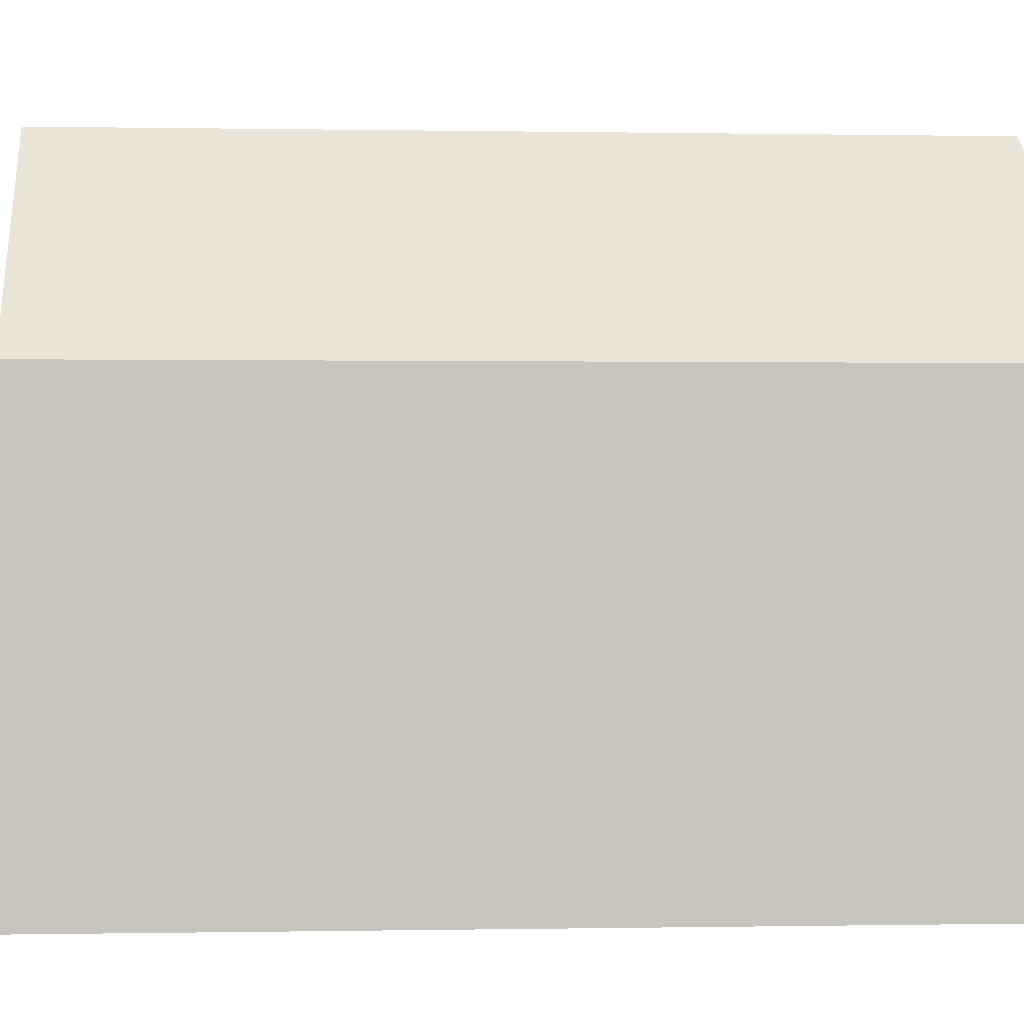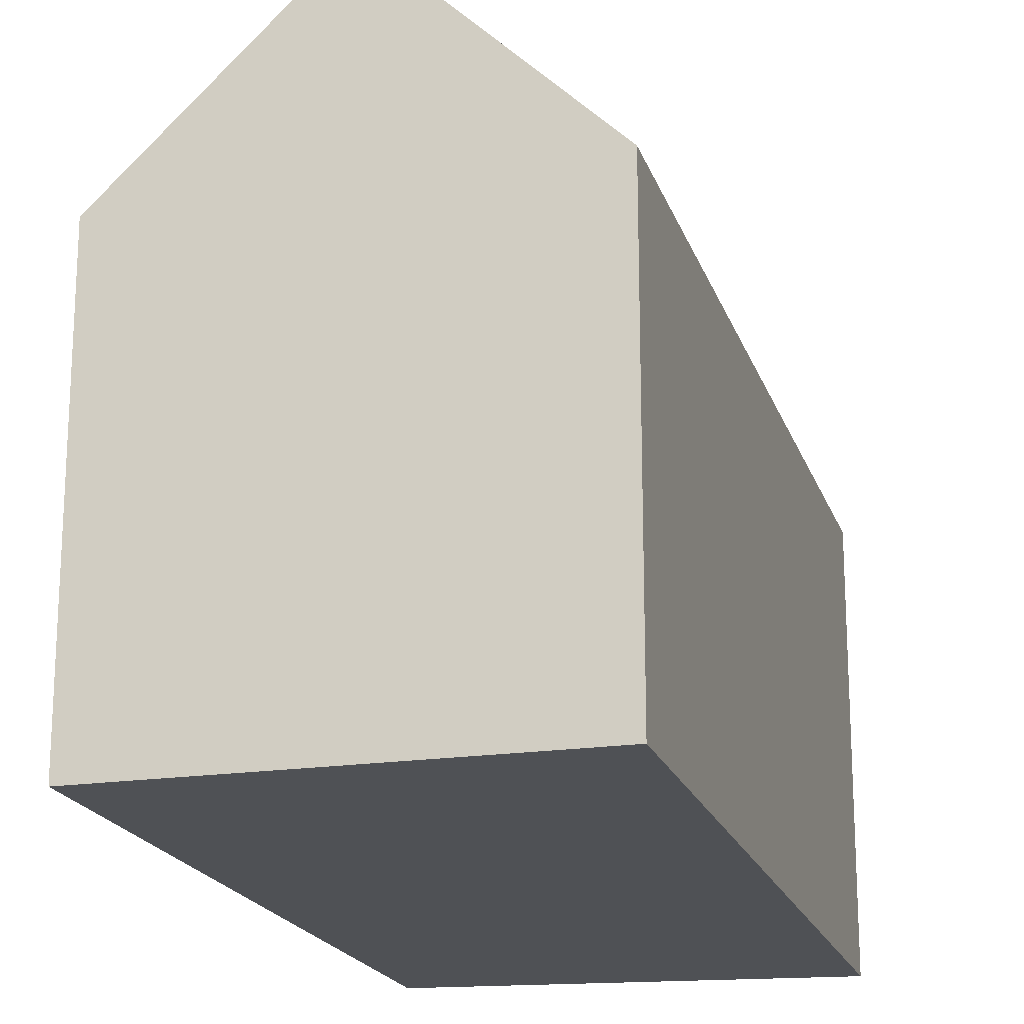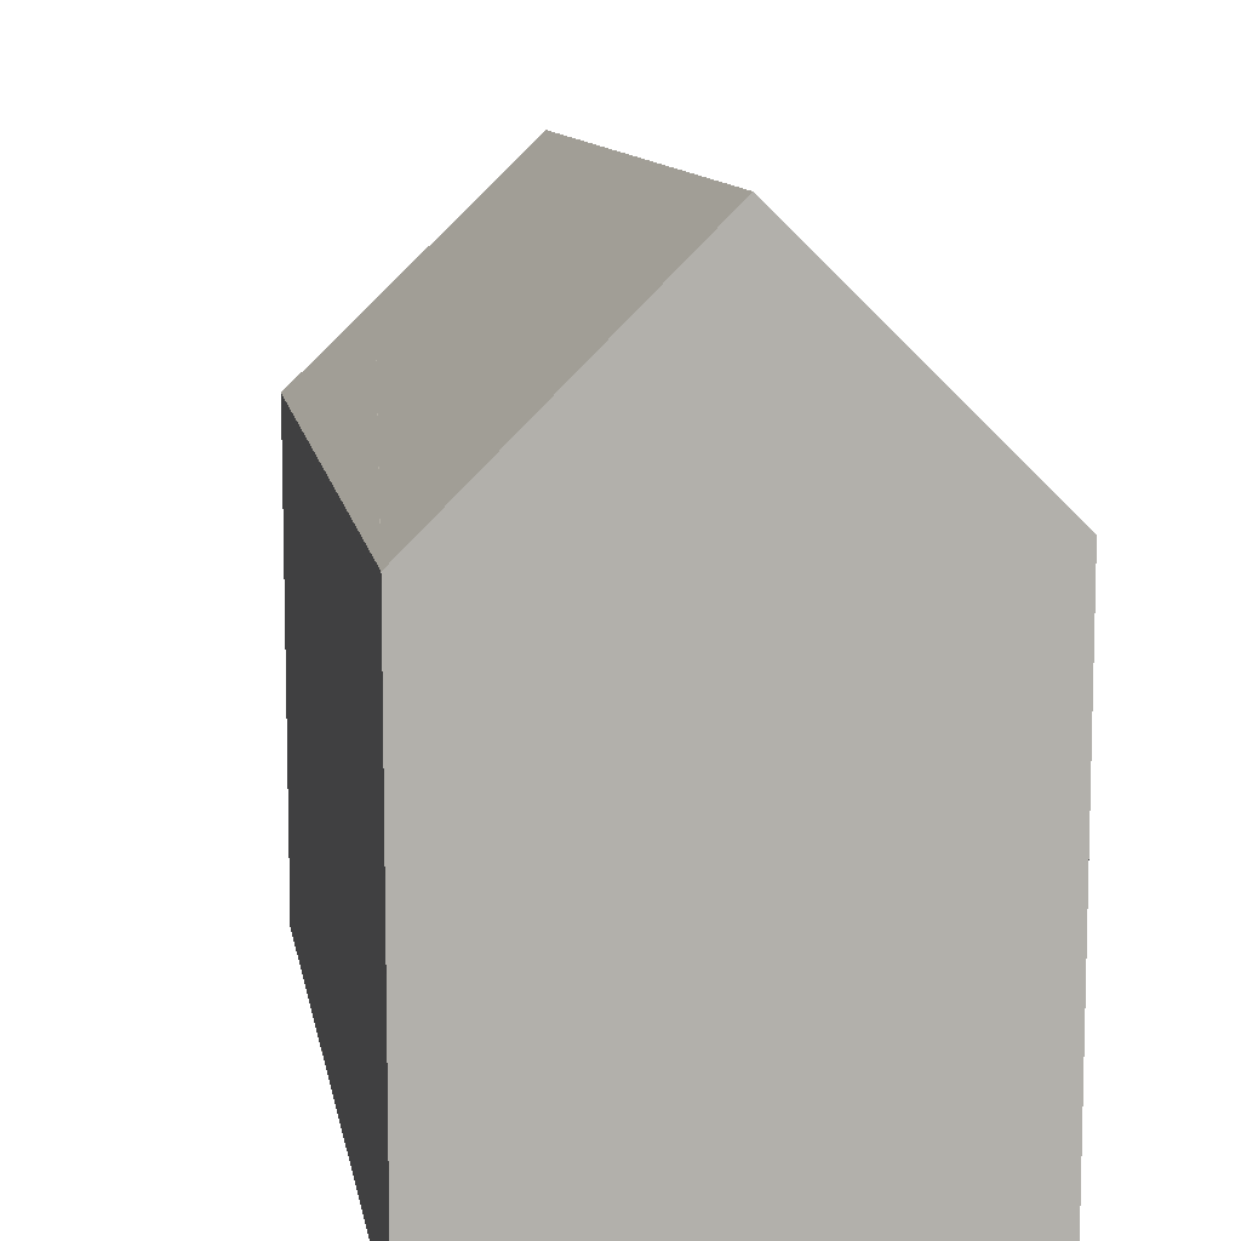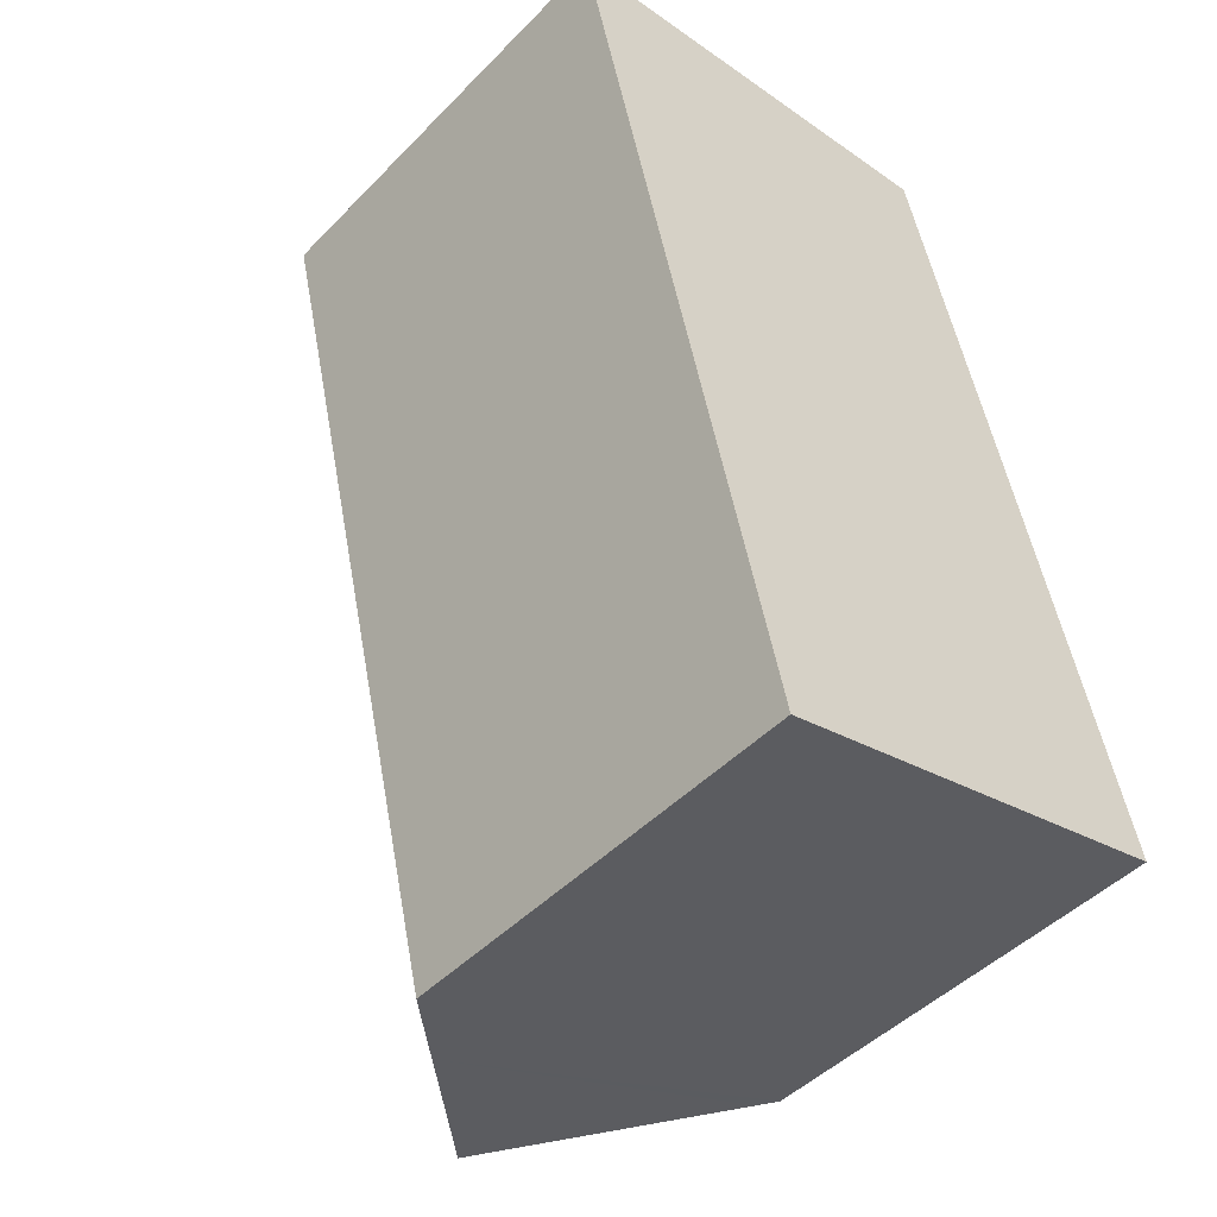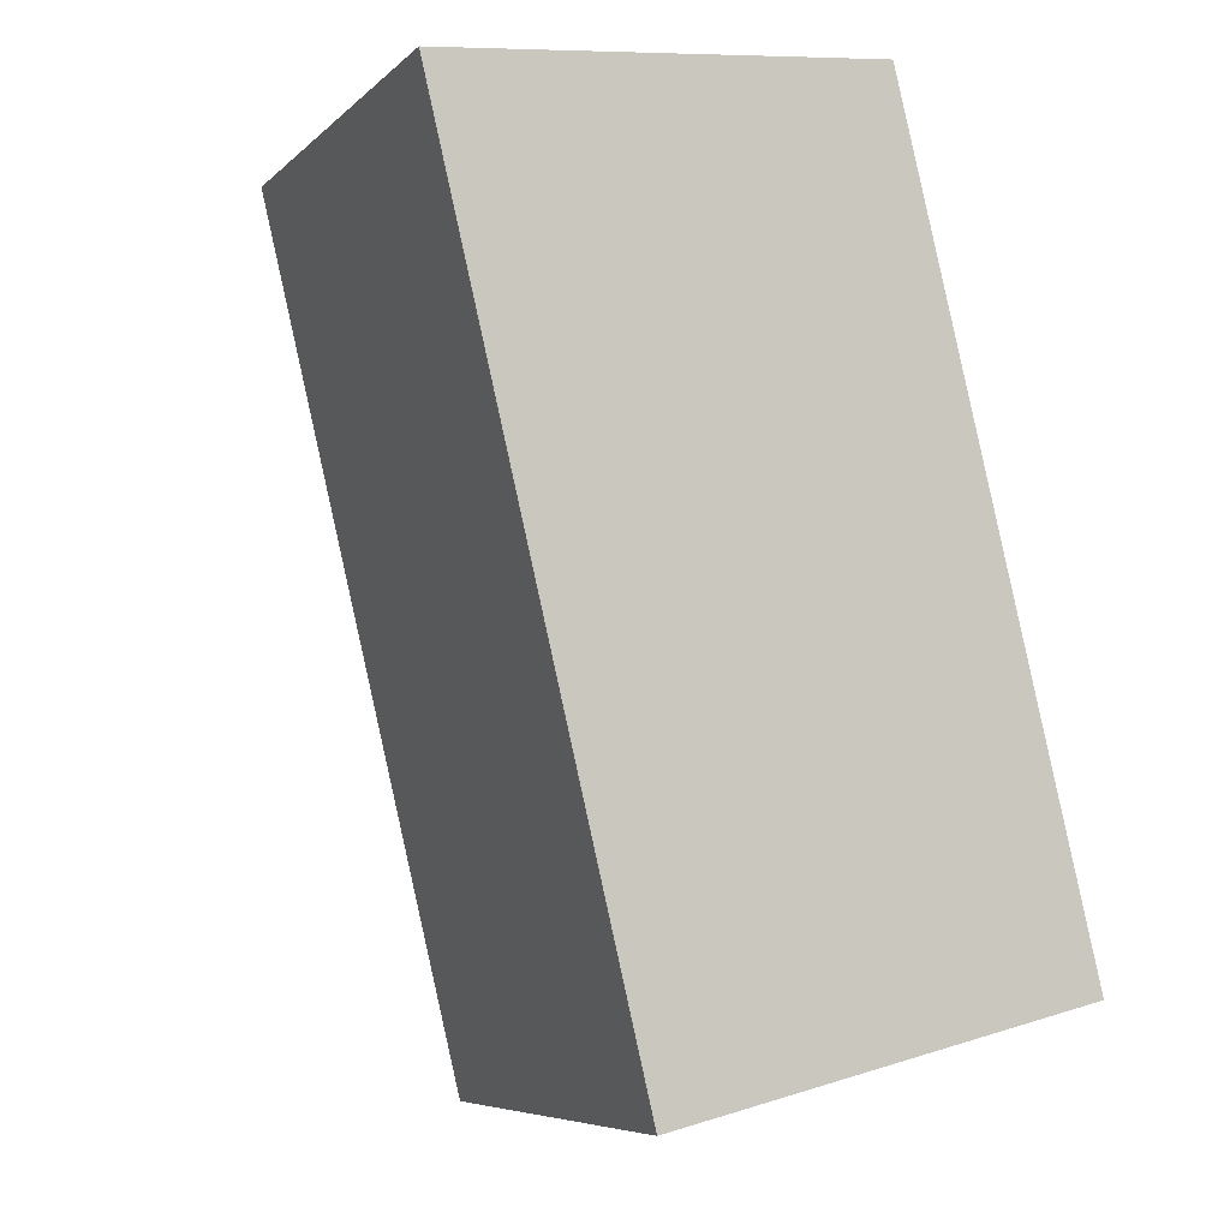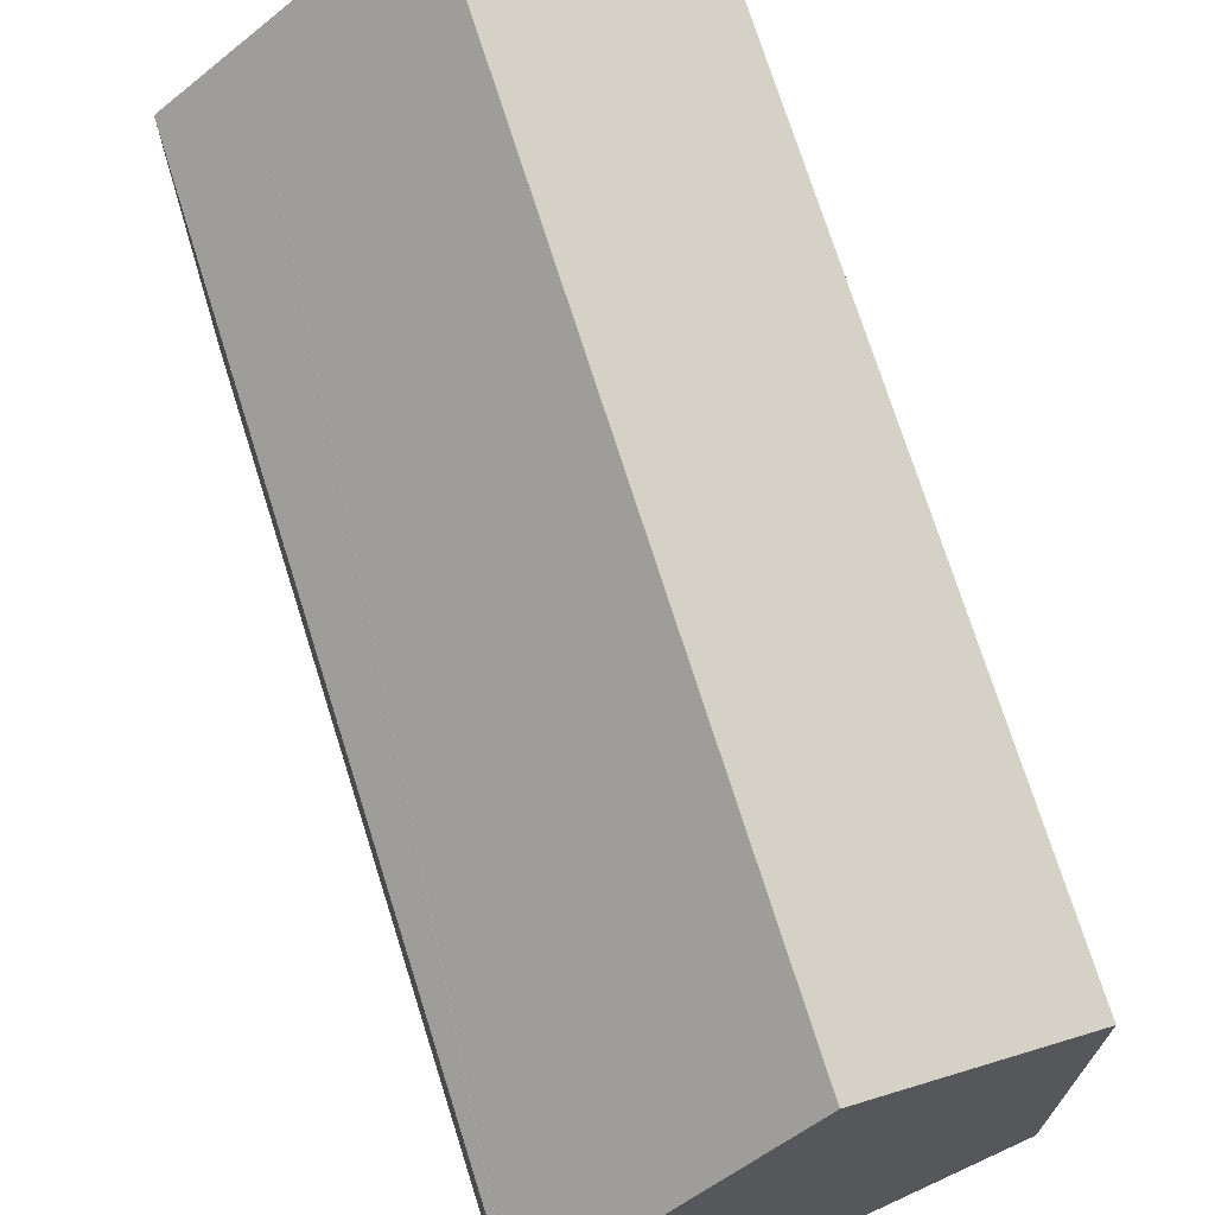
<metadata>
{"format":"obj","ext":"obj","renderer":"f3d","projection":"perspective","resolution":1024,"background":"white","views":[{"elev":0.0,"azim":-107.8,"up":"+Y"},{"elev":-19.5,"azim":-177.8,"up":"+Y"},{"elev":10.3,"azim":-22.6,"up":"+Y"},{"elev":-47.0,"azim":-41.3,"up":"+Z"},{"elev":-6.6,"azim":-23.8,"up":"+Z"},{"elev":72.0,"azim":-31.0,"up":"+Y"}]}
</metadata>
<code>
v  14.73 11.03 -18.31
v  13.18 10.67 -10.29
v  15.11 10.65 -18.22
v  10.03 15.68 -19.43
v  5.212 15.68 0.571
v  12.26 10.68 -6.501
v  10.39 10.7 1.139
v  10.02 11.06 1.099
v  6.764 12.45 -20.22
v  0 10.67 6.535e-16
v  0.006 10.67 -0.023
v  4.971 10.67 -20.65
v  4.916 10.67 -20.42
v  10.39 -6.974e-17 1.139
v  10.02 -6.729e-17 1.099
v  0 0 0
v  5.212 -3.496e-17 0.571
v  12.26 3.981e-16 -6.501
v  13.18 6.301e-16 -10.29
v  15.11 1.115e-15 -18.22
v  6.764 1.238e-15 -20.22
v  4.971 1.264e-15 -20.65
v  14.73 1.121e-15 -18.31
v  10.03 1.19e-15 -19.43
v  0.006 1.408e-18 -0.023
v  4.916 1.25e-15 -20.42
g defaultobject
f 1 2 3
f 2 1 4
f 2 4 5
f 2 5 6
f 6 5 7
f 7 5 8
f 9 5 4
f 5 9 10
f 10 9 11
f 11 9 12
f 11 12 13
f 10 8 5
f 8 10 7
f 7 10 14
f 14 10 15
f 15 10 16
f 15 16 17
f 14 6 7
f 6 14 2
f 2 14 18
f 2 18 3
f 3 18 19
f 3 19 20
f 1 9 4
f 9 1 3
f 9 3 20
f 9 20 12
f 12 20 21
f 12 21 22
f 21 20 23
f 21 23 24
f 22 13 12
f 13 22 11
f 11 22 25
f 25 22 26
f 25 10 11
f 10 25 16
f 19 23 20
f 23 19 24
f 24 19 21
f 21 19 22
f 22 19 26
f 26 19 25
f 25 19 18
f 25 18 14
f 25 14 15
f 25 15 17
f 25 17 16

</code>
